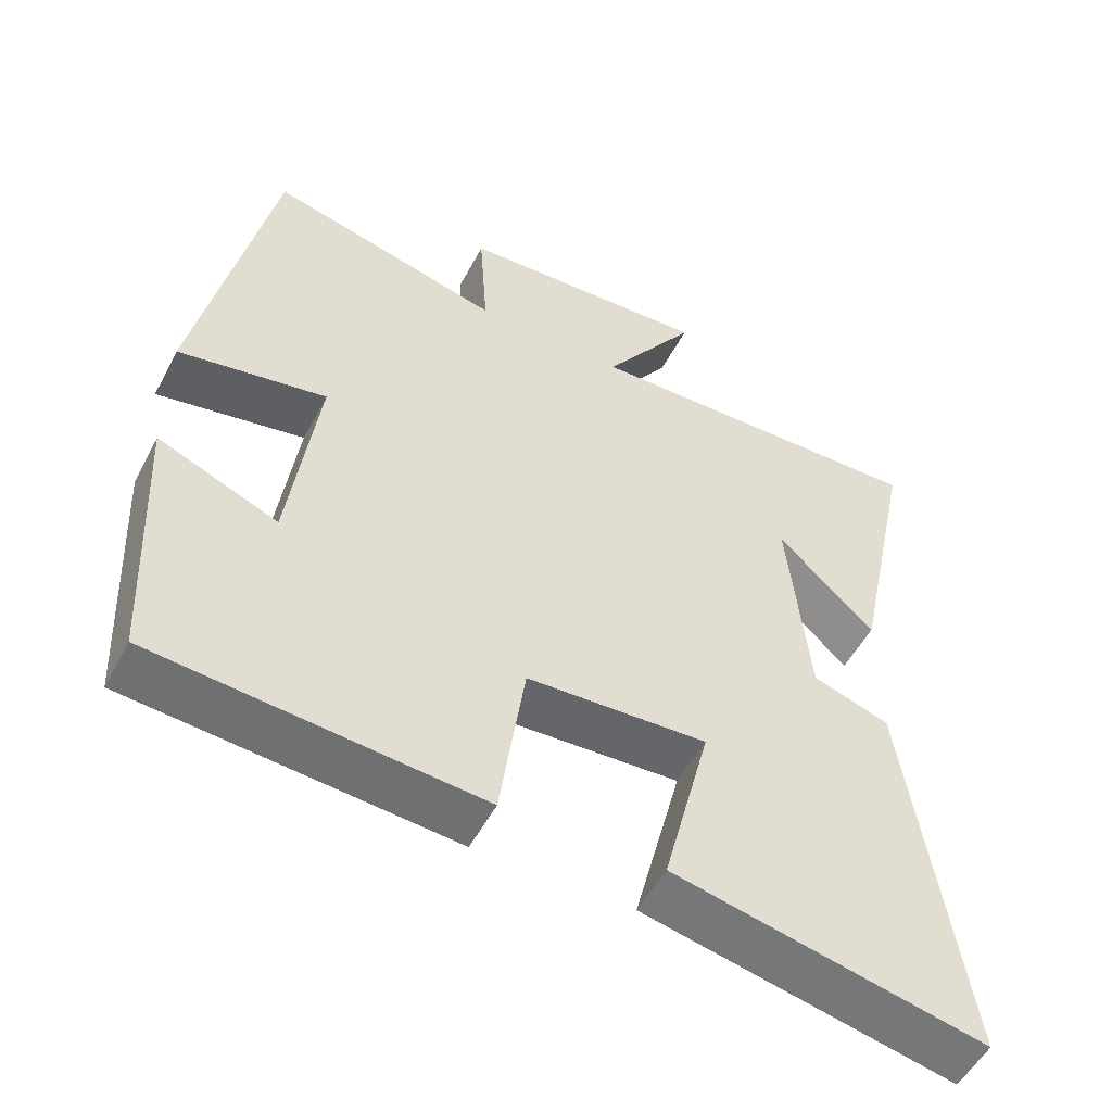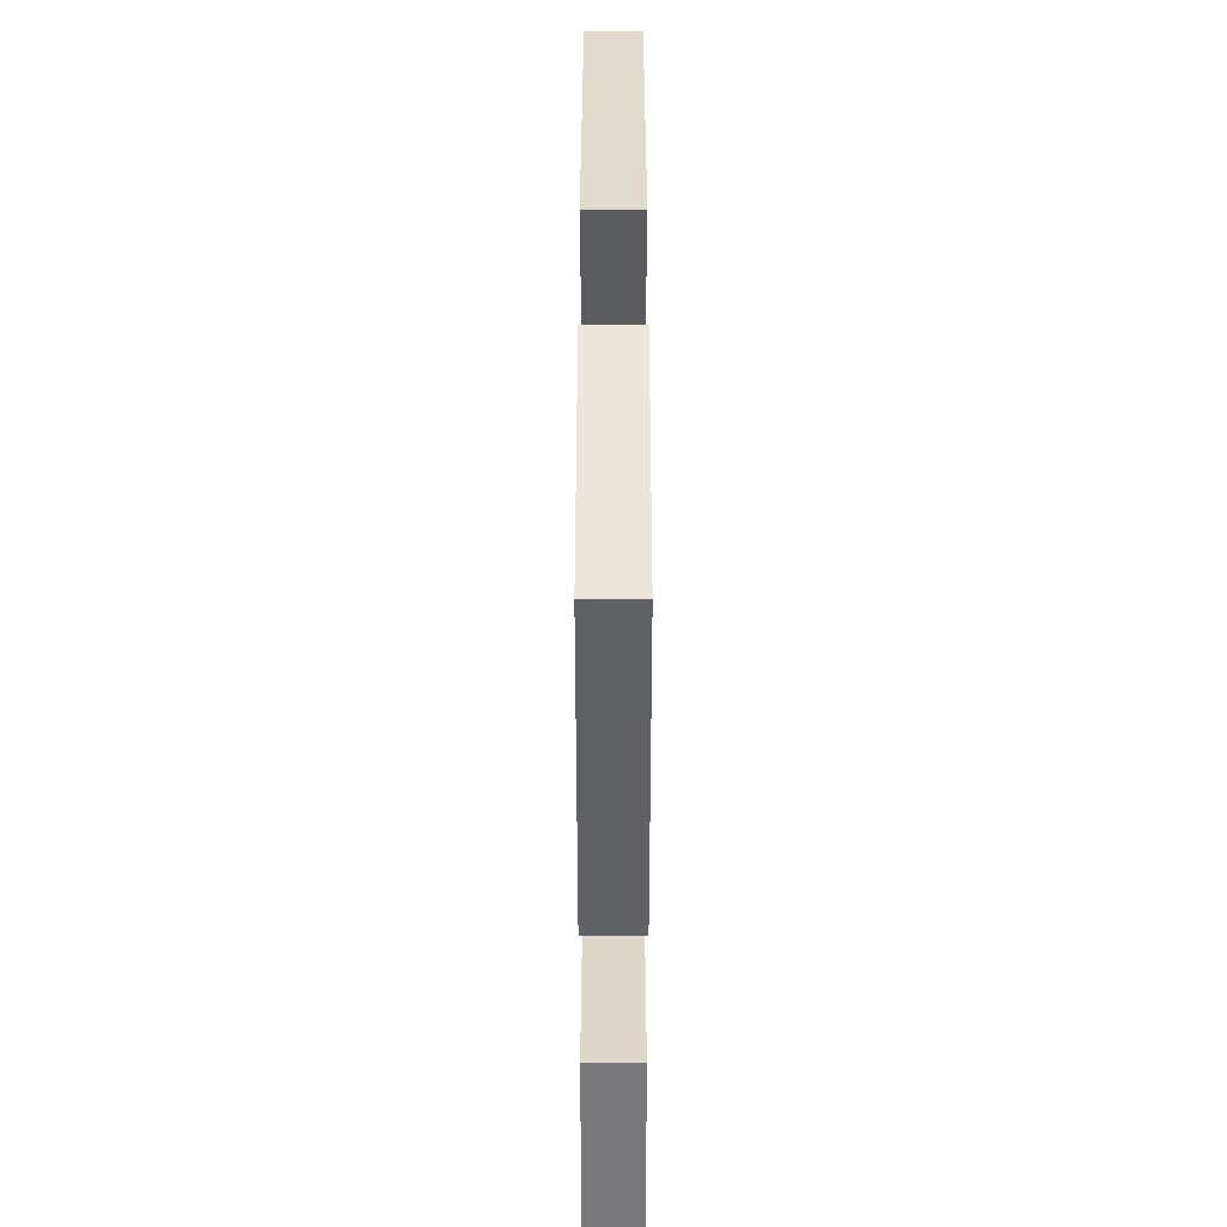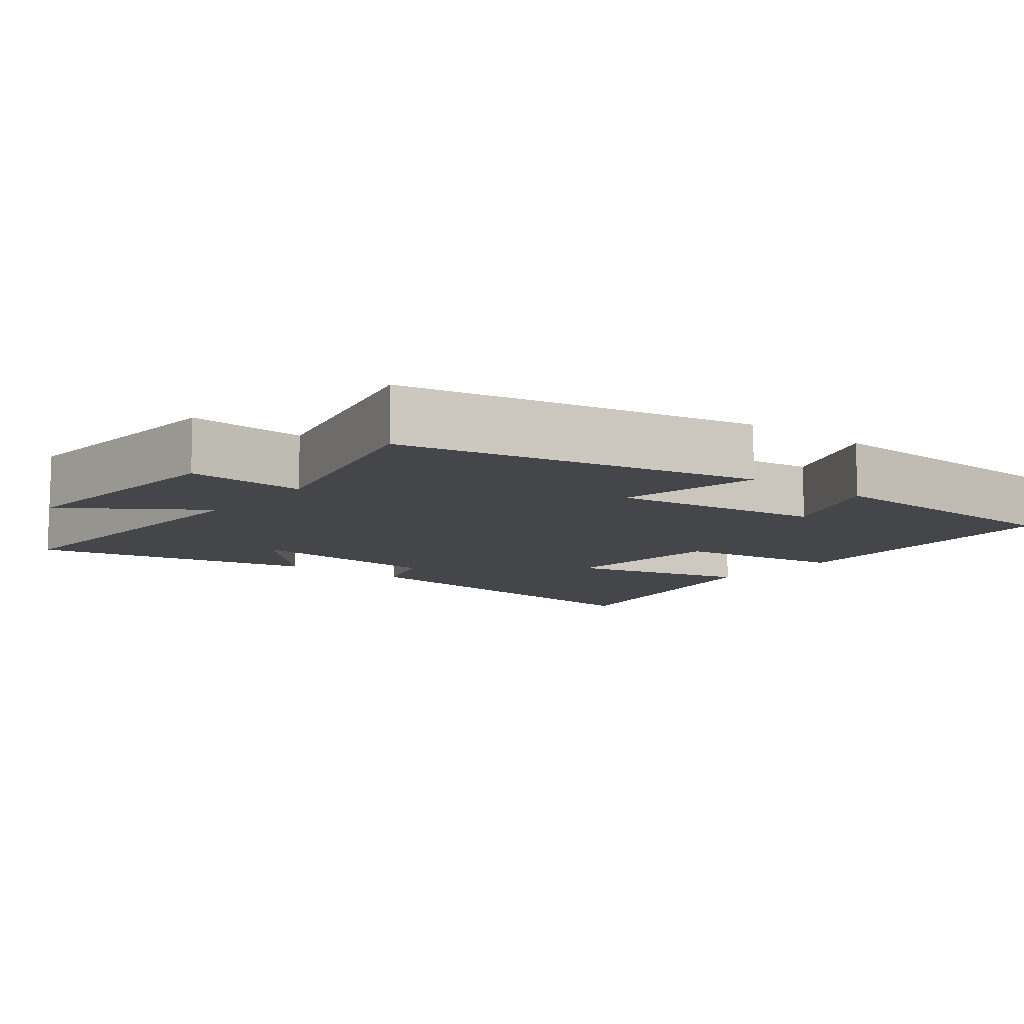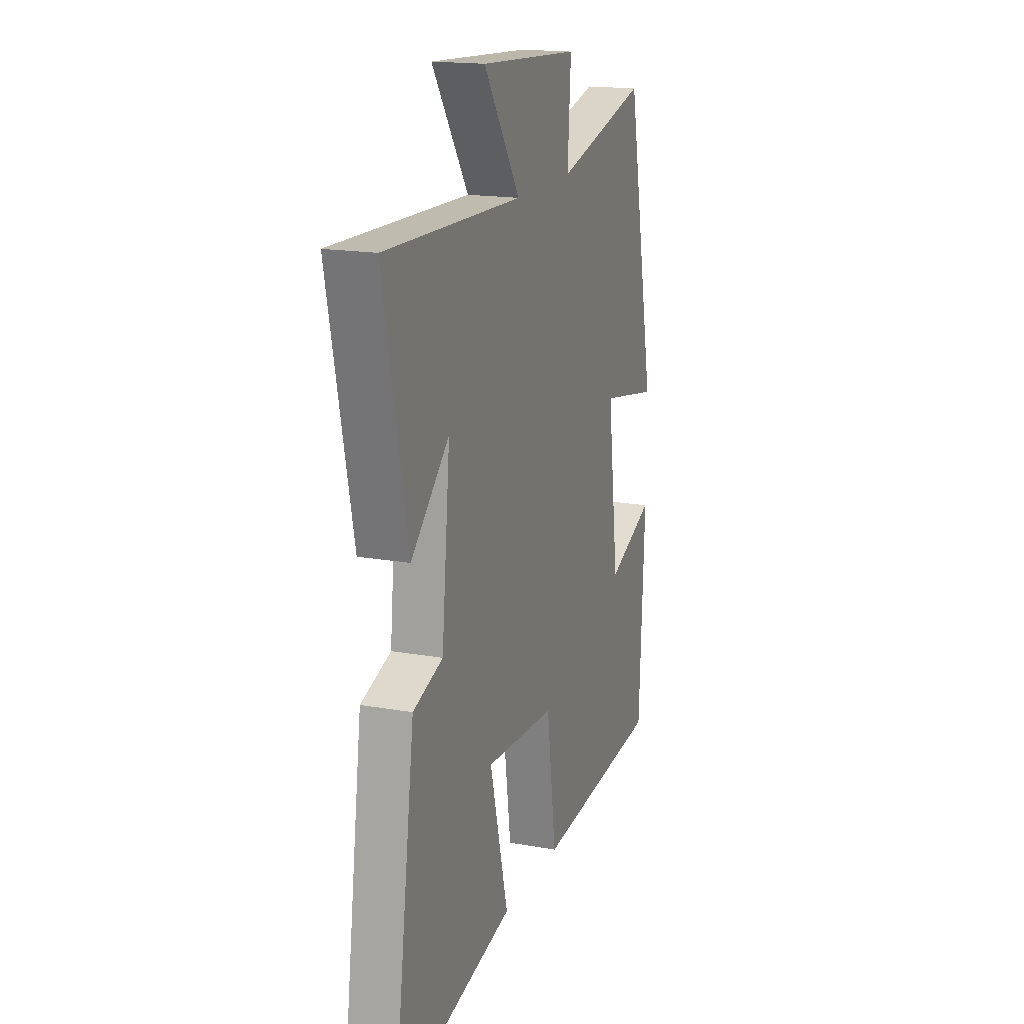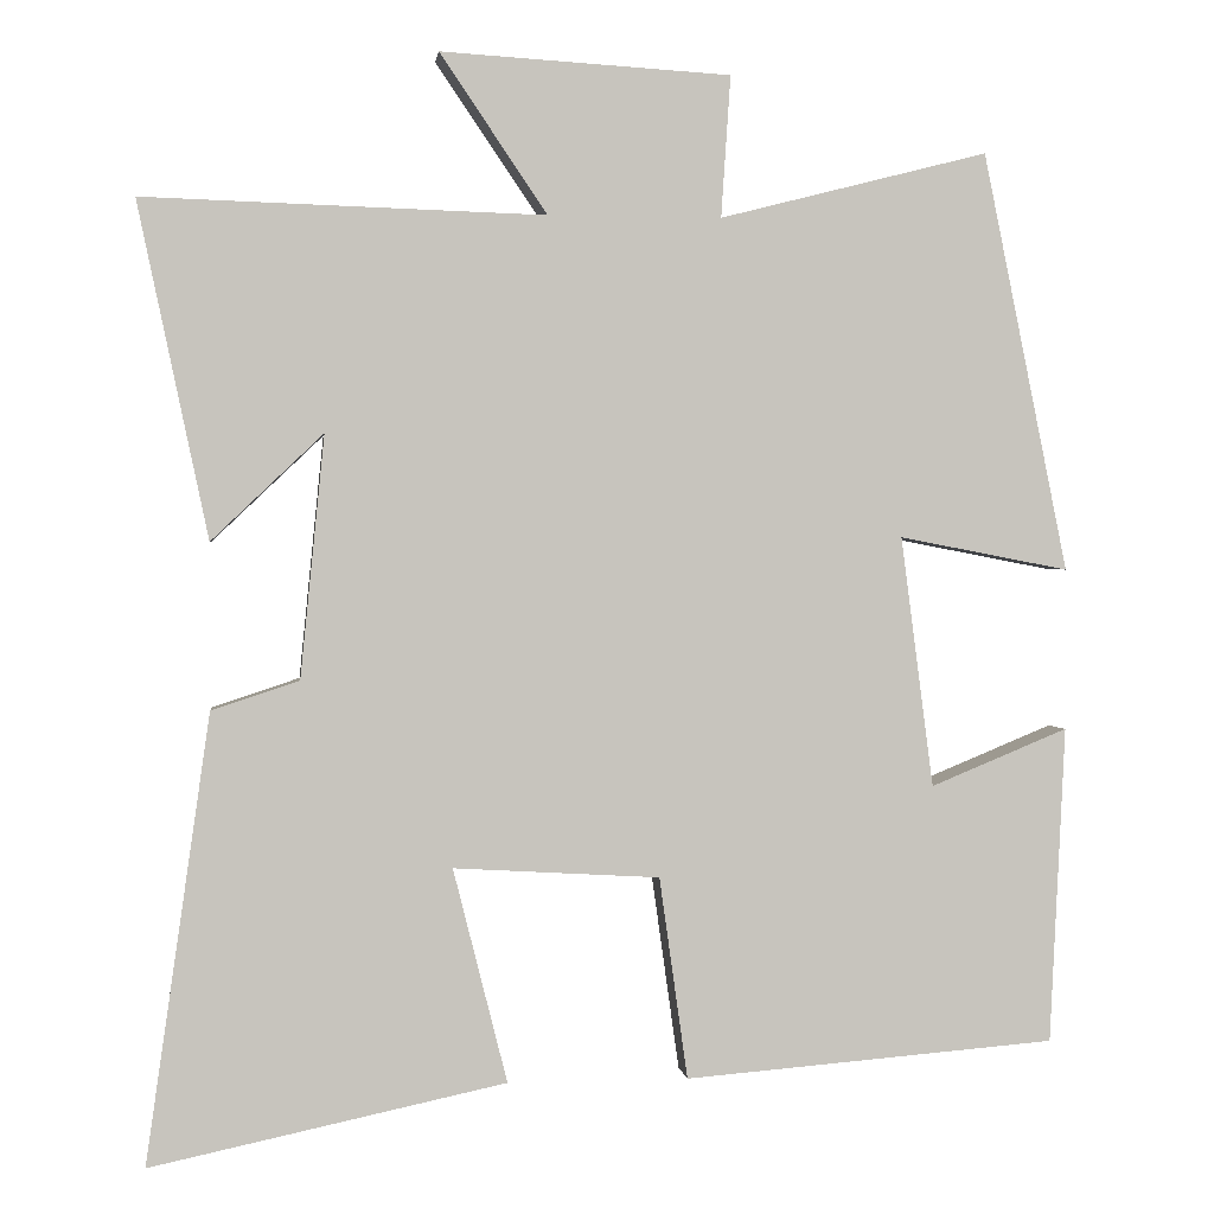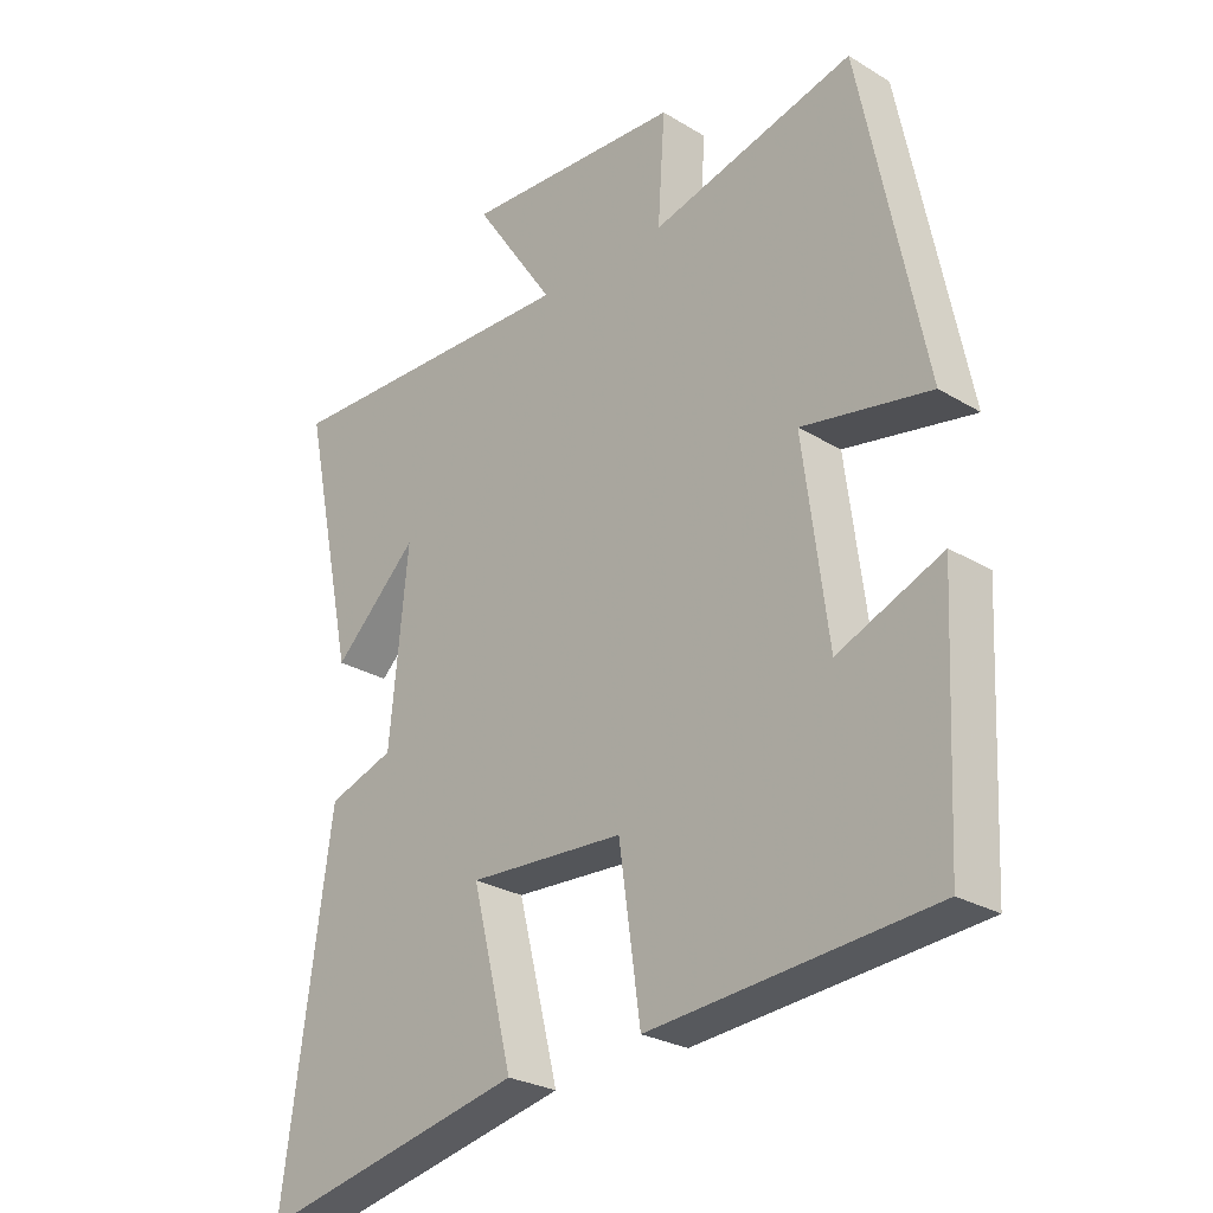
<metadata>
{"format":"obj","ext":"obj","renderer":"f3d","projection":"perspective","resolution":1024,"background":"white","views":[{"elev":-53.2,"azim":152.6,"up":"+Z"},{"elev":-45.5,"azim":90.0,"up":"+Z"},{"elev":-9.6,"azim":51.5,"up":"+Y"},{"elev":17.4,"azim":-70.4,"up":"+Z"},{"elev":1.0,"azim":-7.0,"up":"+Z"},{"elev":-26.7,"azim":46.8,"up":"+Z"}]}
</metadata>
<code>
v 0.401 0.07 0.58
v 0.5 0.07 0.092
v 0.302 0.07 0.13
v 0.34 0.07 -0.162
v 0.5 0.07 -0.096
v 0.482 0.07 -0.465
v 0.049 0.07 -0.5
v 0.016 0.07 -0.265
v -0.224 0.07 -0.251
v -0.161 0.07 -0.5
v -0.574 0.07 -0.588
v -0.5 0.07 -0.068
v -0.398 0.07 -0.034
v -0.37 0.07 0.248
v -0.5 0.07 0.124
v -0.582 0.07 0.514
v -0.114 0.07 0.5
v -0.239 0.07 0.685
v 0.099 0.07 0.665
v 0.088 0.07 0.5
v 0.401 0 0.58
v 0.5 0 0.092
v 0.302 0 0.13
v 0.34 0 -0.162
v 0.5 0 -0.096
v 0.482 0 -0.465
v 0.049 0 -0.5
v 0.016 0 -0.265
v -0.224 0 -0.251
v -0.161 0 -0.5
v -0.574 0 -0.588
v -0.5 0 -0.068
v -0.398 0 -0.034
v -0.37 0 0.248
v -0.5 0 0.124
v -0.582 0 0.514
v -0.114 0 0.5
v -0.239 0 0.685
v 0.099 0 0.665
v 0.088 0 0.5
f 17 18 19 20
f 14 15 16 17
f 13 14 17 20
f 11 12 13
f 10 11 13
f 9 10 13
f 13 20 1
f 9 13 1
f 8 9 1
f 4 5 6 7
f 3 4 7 8
f 1 2 3
f 1 3 8
f 40 39 38 37
f 37 36 35 34
f 40 37 34 33
f 33 32 31
f 33 31 30
f 33 30 29
f 21 40 33
f 21 33 29
f 21 29 28
f 27 26 25 24
f 28 27 24 23
f 23 22 21
f 28 23 21
f 1 21 22 2
f 2 22 23 3
f 3 23 24 4
f 4 24 25 5
f 5 25 26 6
f 6 26 27 7
f 7 27 28 8
f 8 28 29 9
f 9 29 30 10
f 10 30 31 11
f 11 31 32 12
f 12 32 33 13
f 13 33 34 14
f 14 34 35 15
f 15 35 36 16
f 16 36 37 17
f 17 37 38 18
f 18 38 39 19
f 19 39 40 20
f 20 40 21 1

</code>
